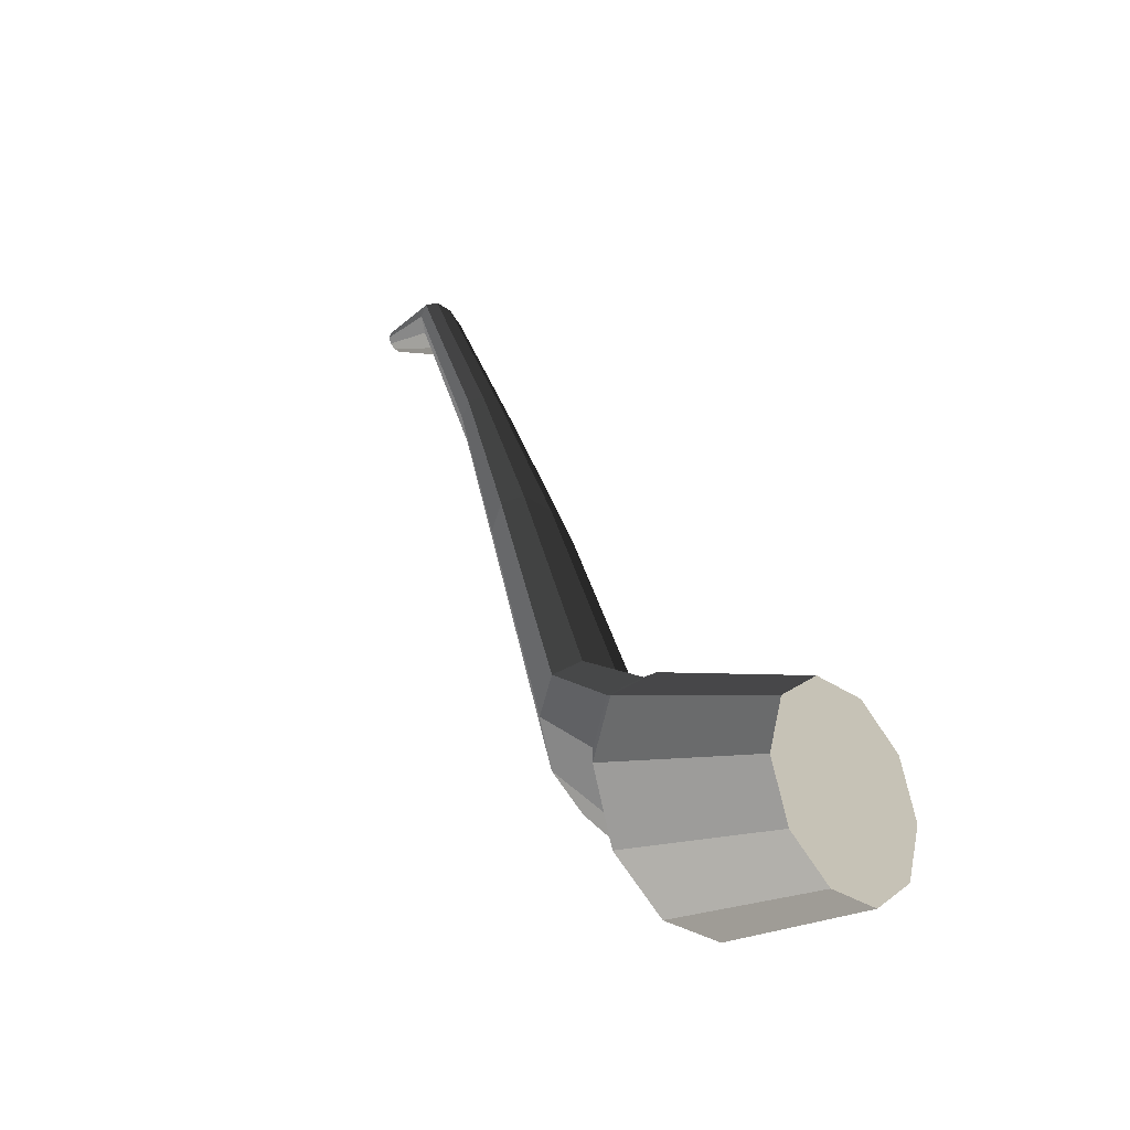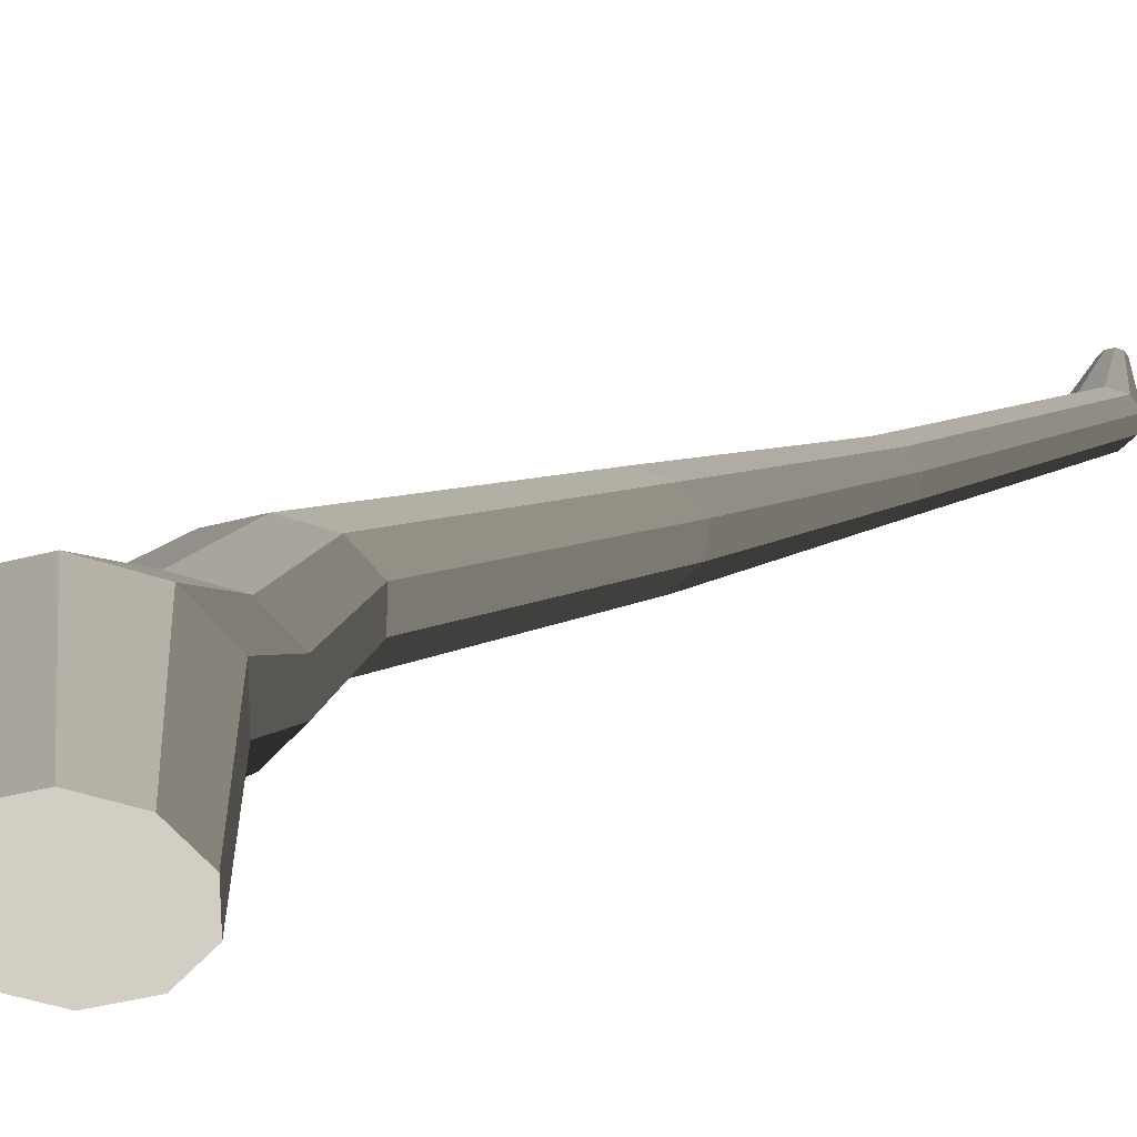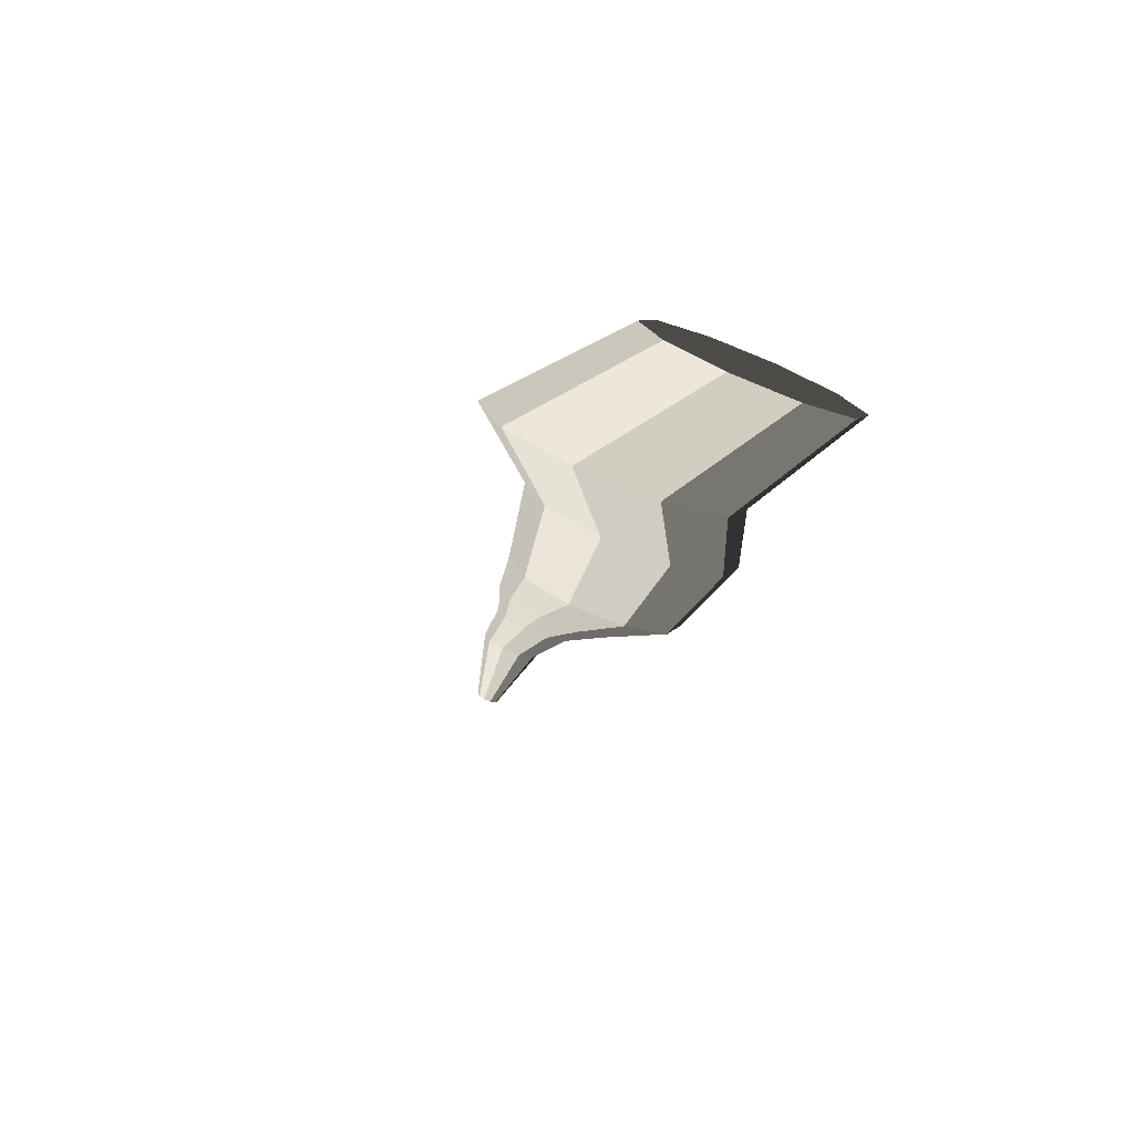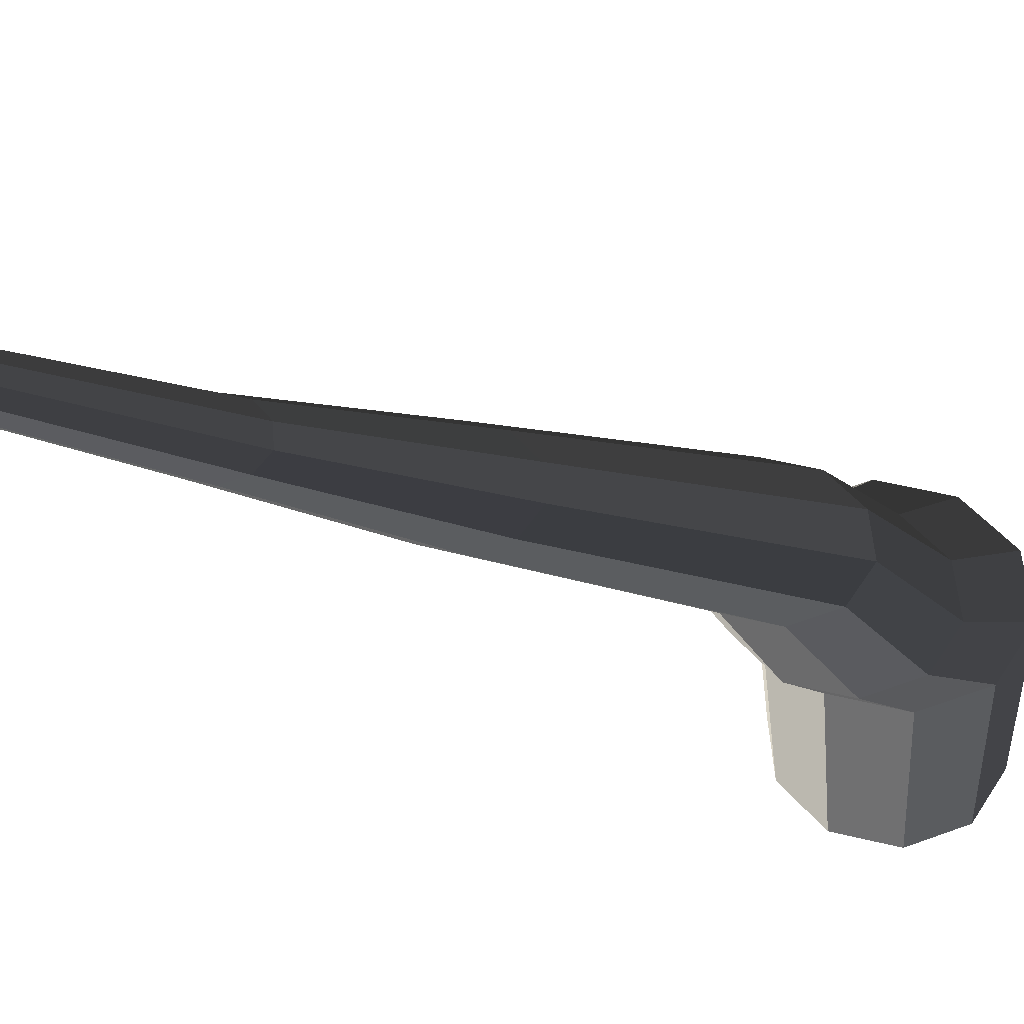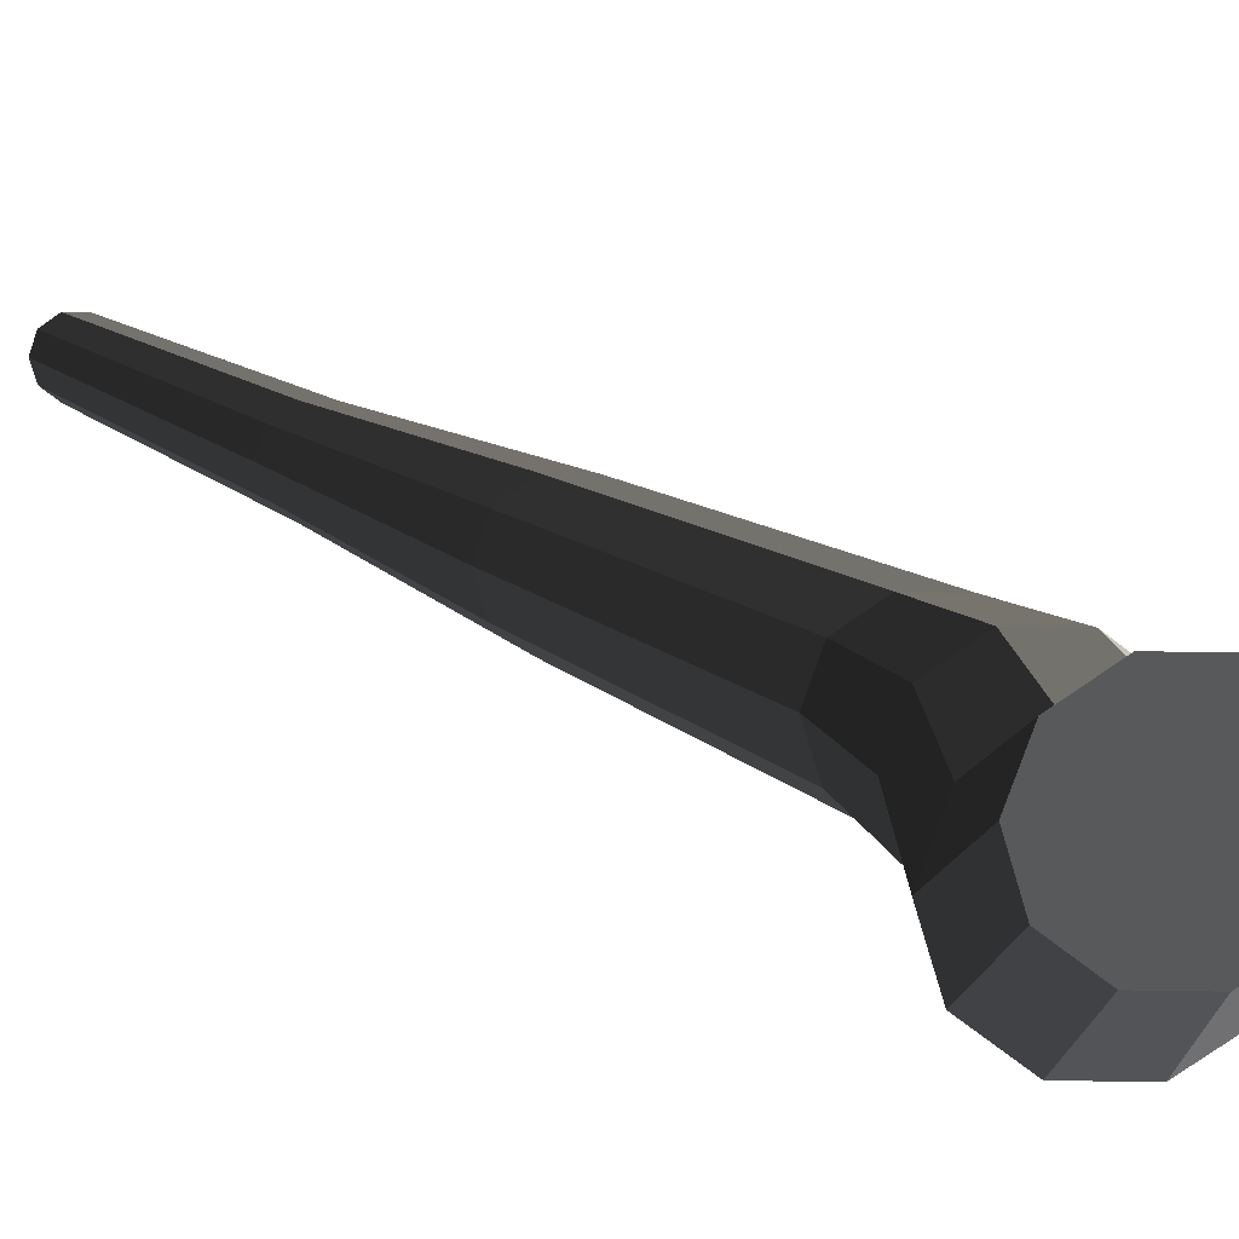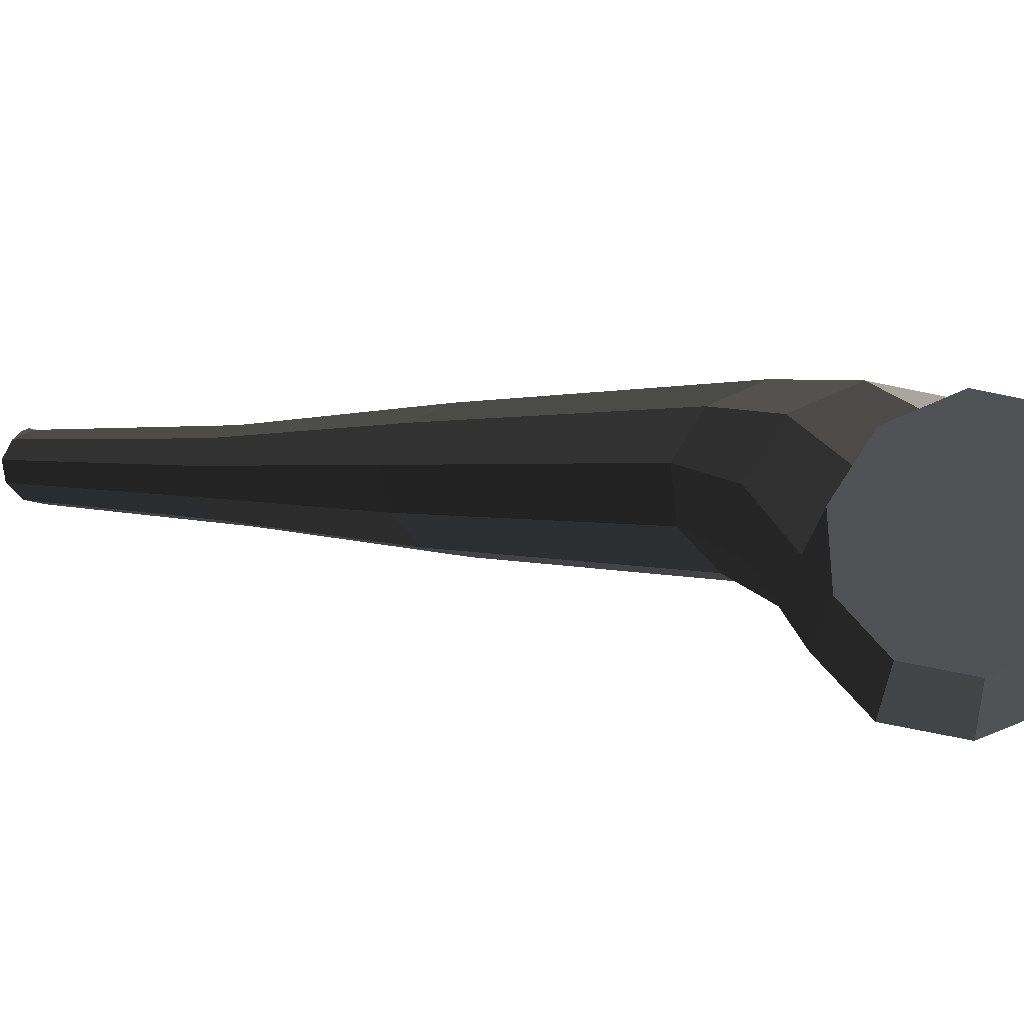
<metadata>
{"format":"obj","ext":"obj","renderer":"f3d","projection":"perspective","resolution":1024,"background":"white","views":[{"elev":-30.0,"azim":-46.1,"up":"+Z"},{"elev":-49.6,"azim":-92.6,"up":"+Y"},{"elev":-75.9,"azim":-22.2,"up":"+Z"},{"elev":52.7,"azim":86.6,"up":"+Y"},{"elev":-78.3,"azim":71.1,"up":"+Y"},{"elev":-70.9,"azim":96.3,"up":"+Y"}]}
</metadata>
<code>
v 0.1017 -0.3647 -0.5272
v 0.06119 -0.3647 -0.4025
v 0.1672 -0.3647 -0.4796
v 0.02069 -0.3647 -0.5272
v -0.04483 -0.3647 -0.4796
v -0.06986 -0.3647 -0.4025
v -0.04483 -0.3647 -0.3255
v 0.02069 -0.3647 -0.2779
v 0.1017 -0.3647 -0.2779
v 0.1672 -0.3647 -0.3255
v 0.1922 -0.3647 -0.4025
v 0.1672 -0.3647 -0.4796
v 0.0841 -0.2252 -0.4992
v 0.007689 -0.2252 -0.5548
v 0.1017 -0.3647 -0.5272
v 0.1017 -0.3647 -0.5272
v 0.007689 -0.2252 -0.5548
v -0.08677 -0.2252 -0.5548
v 0.02069 -0.3647 -0.5272
v 0.02069 -0.3647 -0.5272
v -0.08677 -0.2252 -0.5548
v -0.1632 -0.2252 -0.4992
v -0.04483 -0.3647 -0.4796
v -0.04483 -0.3647 -0.4796
v -0.1632 -0.2252 -0.4992
v -0.1924 -0.2252 -0.4094
v -0.06986 -0.3647 -0.4025
v -0.06986 -0.3647 -0.4025
v -0.1924 -0.2252 -0.4094
v -0.1632 -0.2252 -0.3196
v -0.04483 -0.3647 -0.3255
v -0.04483 -0.3647 -0.3255
v -0.1632 -0.2252 -0.3196
v -0.08678 -0.2252 -0.264
v 0.02069 -0.3647 -0.2779
v 0.02069 -0.3647 -0.2779
v -0.08678 -0.2252 -0.264
v 0.007673 -0.2252 -0.264
v 0.1017 -0.3647 -0.2779
v 0.1017 -0.3647 -0.2779
v 0.007673 -0.2252 -0.264
v 0.08411 -0.2252 -0.3196
v 0.1672 -0.3647 -0.3255
v 0.1672 -0.3647 -0.3255
v 0.08411 -0.2252 -0.3196
v 0.1133 -0.2252 -0.4094
v 0.1922 -0.3647 -0.4025
v 0.1922 -0.3647 -0.4025
v 0.1133 -0.2252 -0.4094
v 0.0841 -0.2252 -0.4992
v 0.1672 -0.3647 -0.4796
v 0.0841 -0.2252 -0.4992
v 0.118 -0.149 -0.4141
v 0.05495 -0.149 -0.4599
v 0.007689 -0.2252 -0.5548
v 0.007689 -0.2252 -0.5548
v 0.05495 -0.149 -0.4599
v -0.02302 -0.149 -0.4599
v -0.08677 -0.2252 -0.5548
v -0.08677 -0.2252 -0.5548
v -0.02302 -0.149 -0.4599
v -0.08609 -0.149 -0.4141
v -0.1632 -0.2252 -0.4992
v -0.1632 -0.2252 -0.4992
v -0.08609 -0.149 -0.4141
v -0.1102 -0.149 -0.3399
v -0.1924 -0.2252 -0.4094
v -0.1924 -0.2252 -0.4094
v -0.1102 -0.149 -0.3399
v -0.08607 -0.149 -0.2658
v -0.1632 -0.2252 -0.3196
v -0.1632 -0.2252 -0.3196
v -0.08607 -0.149 -0.2658
v -0.02301 -0.149 -0.2199
v -0.08678 -0.2252 -0.264
v -0.08678 -0.2252 -0.264
v -0.02301 -0.149 -0.2199
v 0.05494 -0.149 -0.2199
v 0.007673 -0.2252 -0.264
v 0.007673 -0.2252 -0.264
v 0.05494 -0.149 -0.2199
v 0.118 -0.149 -0.2658
v 0.08411 -0.2252 -0.3196
v 0.08411 -0.2252 -0.3196
v 0.118 -0.149 -0.2658
v 0.1421 -0.149 -0.3399
v 0.1133 -0.2252 -0.4094
v 0.1133 -0.2252 -0.4094
v 0.1421 -0.149 -0.3399
v 0.118 -0.149 -0.4141
v 0.0841 -0.2252 -0.4992
v 0.118 -0.149 -0.4141
v 0.1016 -0.04541 -0.3218
v 0.04865 -0.04541 -0.3602
v 0.05495 -0.149 -0.4599
v 0.05495 -0.149 -0.4599
v 0.04865 -0.04541 -0.3602
v -0.01675 -0.04541 -0.3602
v -0.02302 -0.149 -0.4599
v -0.02302 -0.149 -0.4599
v -0.01675 -0.04541 -0.3602
v -0.06964 -0.04541 -0.3218
v -0.08609 -0.149 -0.4141
v -0.08609 -0.149 -0.4141
v -0.06964 -0.04541 -0.3218
v -0.08986 -0.04541 -0.2596
v -0.1102 -0.149 -0.3399
v -0.1102 -0.149 -0.3399
v -0.08986 -0.04541 -0.2596
v -0.06964 -0.04541 -0.1974
v -0.08607 -0.149 -0.2658
v -0.08607 -0.149 -0.2658
v -0.06964 -0.04541 -0.1974
v -0.01675 -0.04541 -0.1589
v -0.02301 -0.149 -0.2199
v -0.02301 -0.149 -0.2199
v -0.01675 -0.04541 -0.1589
v 0.04866 -0.04541 -0.1589
v 0.05494 -0.149 -0.2199
v 0.05494 -0.149 -0.2199
v 0.04866 -0.04541 -0.1589
v 0.1016 -0.04541 -0.1974
v 0.118 -0.149 -0.2658
v 0.118 -0.149 -0.2658
v 0.1016 -0.04541 -0.1974
v 0.1218 -0.04541 -0.2596
v 0.1421 -0.149 -0.3399
v 0.1421 -0.149 -0.3399
v 0.1218 -0.04541 -0.2596
v 0.1016 -0.04541 -0.3218
v 0.118 -0.149 -0.4141
v 0.1016 -0.04541 -0.3218
v 0.08274 0.06568 0.0002551
v 0.04148 0.06568 -0.02972
v 0.04865 -0.04541 -0.3602
v 0.04865 -0.04541 -0.3602
v 0.04148 0.06568 -0.02972
v -0.009541 0.06567 -0.02972
v -0.01675 -0.04541 -0.3602
v -0.01675 -0.04541 -0.3602
v -0.009541 0.06567 -0.02972
v -0.05081 0.06568 0.0002569
v -0.06964 -0.04541 -0.3218
v -0.06964 -0.04541 -0.3218
v -0.05081 0.06568 0.0002569
v -0.06656 0.06568 0.04877
v -0.08986 -0.04541 -0.2596
v -0.08986 -0.04541 -0.2596
v -0.06656 0.06568 0.04877
v -0.0508 0.06568 0.09727
v -0.06964 -0.04541 -0.1974
v -0.06964 -0.04541 -0.1974
v -0.0508 0.06568 0.09727
v -0.009528 0.06568 0.1273
v -0.01675 -0.04541 -0.1589
v -0.01675 -0.04541 -0.1589
v -0.009528 0.06568 0.1273
v 0.04147 0.06568 0.1273
v 0.04866 -0.04541 -0.1589
v 0.04866 -0.04541 -0.1589
v 0.04147 0.06568 0.1273
v 0.08273 0.06567 0.09728
v 0.1016 -0.04541 -0.1974
v 0.1016 -0.04541 -0.1974
v 0.08273 0.06567 0.09728
v 0.0985 0.06568 0.04877
v 0.1218 -0.04541 -0.2596
v 0.1218 -0.04541 -0.2596
v 0.0985 0.06568 0.04877
v 0.08274 0.06568 0.0002551
v 0.1016 -0.04541 -0.3218
v 0.08274 0.06568 0.0002551
v 0.06129 0.156 0.2445
v 0.03326 0.156 0.2242
v 0.04148 0.06568 -0.02972
v 0.04148 0.06568 -0.02972
v 0.03326 0.156 0.2242
v -0.001341 0.156 0.2242
v -0.009541 0.06567 -0.02972
v -0.009541 0.06567 -0.02972
v -0.001341 0.156 0.2242
v -0.02935 0.156 0.2445
v -0.05081 0.06568 0.0002569
v -0.05081 0.06568 0.0002569
v -0.02935 0.156 0.2445
v -0.04005 0.156 0.2775
v -0.06656 0.06568 0.04877
v -0.06656 0.06568 0.04877
v -0.04005 0.156 0.2775
v -0.02934 0.156 0.3104
v -0.0508 0.06568 0.09727
v -0.0508 0.06568 0.09727
v -0.02934 0.156 0.3104
v -0.001346 0.156 0.3307
v -0.009528 0.06568 0.1273
v -0.009528 0.06568 0.1273
v -0.001346 0.156 0.3307
v 0.03328 0.156 0.3307
v 0.04147 0.06568 0.1273
v 0.04147 0.06568 0.1273
v 0.03328 0.156 0.3307
v 0.06128 0.156 0.3104
v 0.08273 0.06567 0.09728
v 0.08273 0.06567 0.09728
v 0.06128 0.156 0.3104
v 0.07198 0.156 0.2775
v 0.0985 0.06568 0.04877
v 0.0985 0.06568 0.04877
v 0.07198 0.156 0.2775
v 0.06129 0.156 0.2445
v 0.08274 0.06568 0.0002551
v 0.06129 0.156 0.2445
v 0.05056 0.264 0.4868
v 0.02918 0.264 0.4713
v 0.03326 0.156 0.2242
v 0.03326 0.156 0.2242
v 0.02918 0.264 0.4713
v 0.002745 0.264 0.4713
v -0.001341 0.156 0.2242
v -0.001341 0.156 0.2242
v 0.002745 0.264 0.4713
v -0.01862 0.264 0.4868
v -0.02935 0.156 0.2445
v -0.02935 0.156 0.2445
v -0.01862 0.264 0.4868
v -0.02679 0.264 0.5119
v -0.04005 0.156 0.2775
v -0.04005 0.156 0.2775
v -0.02679 0.264 0.5119
v -0.01864 0.264 0.5371
v -0.02934 0.156 0.3104
v -0.02934 0.156 0.3104
v -0.01864 0.264 0.5371
v 0.002758 0.264 0.5526
v -0.001346 0.156 0.3307
v -0.001346 0.156 0.3307
v 0.002758 0.264 0.5526
v 0.02917 0.264 0.5526
v 0.03328 0.156 0.3307
v 0.03328 0.156 0.3307
v 0.02917 0.264 0.5526
v 0.05056 0.264 0.5371
v 0.06128 0.156 0.3104
v 0.06128 0.156 0.3104
v 0.05056 0.264 0.5371
v 0.05873 0.264 0.5119
v 0.07198 0.156 0.2775
v 0.07198 0.156 0.2775
v 0.05873 0.264 0.5119
v 0.05056 0.264 0.4868
v 0.06129 0.156 0.2445
v 0.05056 0.264 0.4868
v 0.02912 0.3647 0.5298
v 0.02098 0.3647 0.5239
v 0.02918 0.264 0.4713
v 0.02918 0.264 0.4713
v 0.02098 0.3647 0.5239
v 0.01095 0.3647 0.5239
v 0.002745 0.264 0.4713
v 0.002745 0.264 0.4713
v 0.01095 0.3647 0.5239
v 0.002817 0.3647 0.5298
v -0.01862 0.264 0.4868
v -0.01862 0.264 0.4868
v 0.002817 0.3647 0.5298
v -0.0002693 0.3647 0.5394
v -0.02679 0.264 0.5119
v -0.02679 0.264 0.5119
v -0.0002693 0.3647 0.5394
v 0.002827 0.3647 0.5489
v -0.01864 0.264 0.5371
v -0.01864 0.264 0.5371
v 0.002827 0.3647 0.5489
v 0.01094 0.3647 0.5548
v 0.002758 0.264 0.5526
v 0.002758 0.264 0.5526
v 0.01094 0.3647 0.5548
v 0.02099 0.3647 0.5548
v 0.02917 0.264 0.5526
v 0.02917 0.264 0.5526
v 0.02099 0.3647 0.5548
v 0.02911 0.3647 0.5489
v 0.05056 0.264 0.5371
v 0.05056 0.264 0.5371
v 0.02911 0.3647 0.5489
v 0.03219 0.3647 0.5394
v 0.05873 0.264 0.5119
v 0.05873 0.264 0.5119
v 0.03219 0.3647 0.5394
v 0.02912 0.3647 0.5298
v 0.05056 0.264 0.4868
g pCylinder16_23_4188_192
f 1 3 2
f 4 1 2
f 5 4 2
f 6 5 2
f 7 6 2
f 8 7 2
f 9 8 2
f 10 9 2
f 11 10 2
f 3 11 2
f 12 14 13
f 12 15 14
f 16 18 17
f 16 19 18
f 20 22 21
f 20 23 22
f 24 26 25
f 24 27 26
f 28 30 29
f 28 31 30
f 32 34 33
f 32 35 34
f 36 38 37
f 36 39 38
f 40 42 41
f 40 43 42
f 44 46 45
f 44 47 46
f 48 50 49
f 48 51 50
f 52 54 53
f 52 55 54
f 56 58 57
f 56 59 58
f 60 62 61
f 60 63 62
f 64 66 65
f 64 67 66
f 68 70 69
f 68 71 70
f 72 74 73
f 72 75 74
f 76 78 77
f 76 79 78
f 80 82 81
f 80 83 82
f 84 86 85
f 84 87 86
f 88 90 89
f 88 91 90
f 92 94 93
f 92 95 94
f 96 98 97
f 96 99 98
f 100 102 101
f 100 103 102
f 104 106 105
f 104 107 106
f 108 110 109
f 108 111 110
f 112 114 113
f 112 115 114
f 116 118 117
f 116 119 118
f 120 122 121
f 120 123 122
f 124 126 125
f 124 127 126
f 128 130 129
f 128 131 130
f 132 134 133
f 132 135 134
f 136 138 137
f 136 139 138
f 140 142 141
f 140 143 142
f 144 146 145
f 144 147 146
f 148 150 149
f 148 151 150
f 152 154 153
f 152 155 154
f 156 158 157
f 156 159 158
f 160 162 161
f 160 163 162
f 164 166 165
f 164 167 166
f 168 170 169
f 168 171 170
f 172 174 173
f 172 175 174
f 176 178 177
f 176 179 178
f 180 182 181
f 180 183 182
f 184 186 185
f 184 187 186
f 188 190 189
f 188 191 190
f 192 194 193
f 192 195 194
f 196 198 197
f 196 199 198
f 200 202 201
f 200 203 202
f 204 206 205
f 204 207 206
f 208 210 209
f 208 211 210
f 212 214 213
f 212 215 214
f 216 218 217
f 216 219 218
f 220 222 221
f 220 223 222
f 224 226 225
f 224 227 226
f 228 230 229
f 228 231 230
f 232 234 233
f 232 235 234
f 236 238 237
f 236 239 238
f 240 242 241
f 240 243 242
f 244 246 245
f 244 247 246
f 248 250 249
f 248 251 250
f 252 254 253
f 252 255 254
f 256 258 257
f 256 259 258
f 260 262 261
f 260 263 262
f 264 266 265
f 264 267 266
f 268 270 269
f 268 271 270
f 272 274 273
f 272 275 274
f 276 278 277
f 276 279 278
f 280 282 281
f 280 283 282
f 284 286 285
f 284 287 286
f 288 290 289
f 288 291 290

</code>
